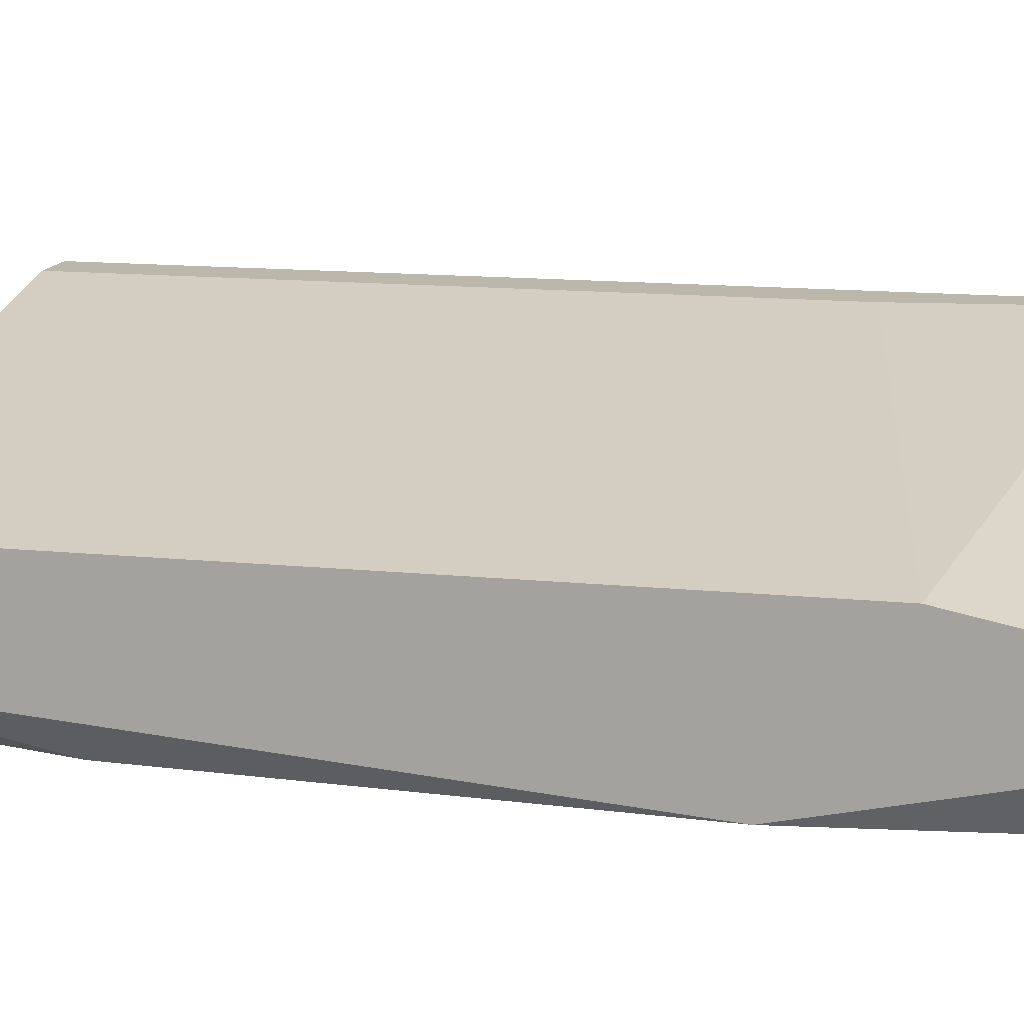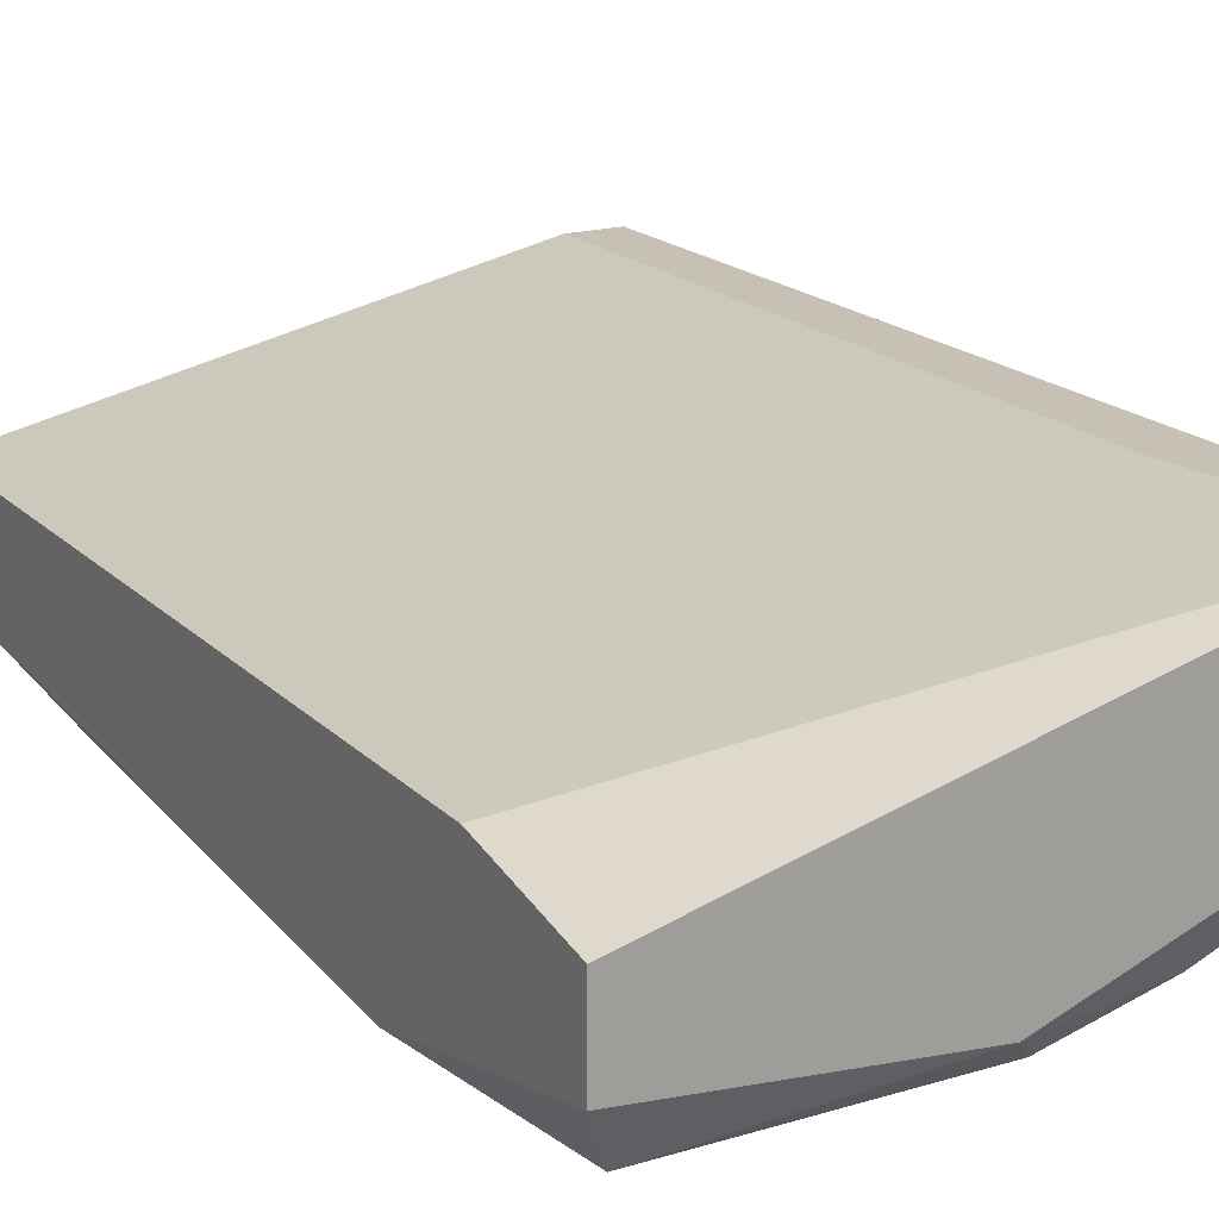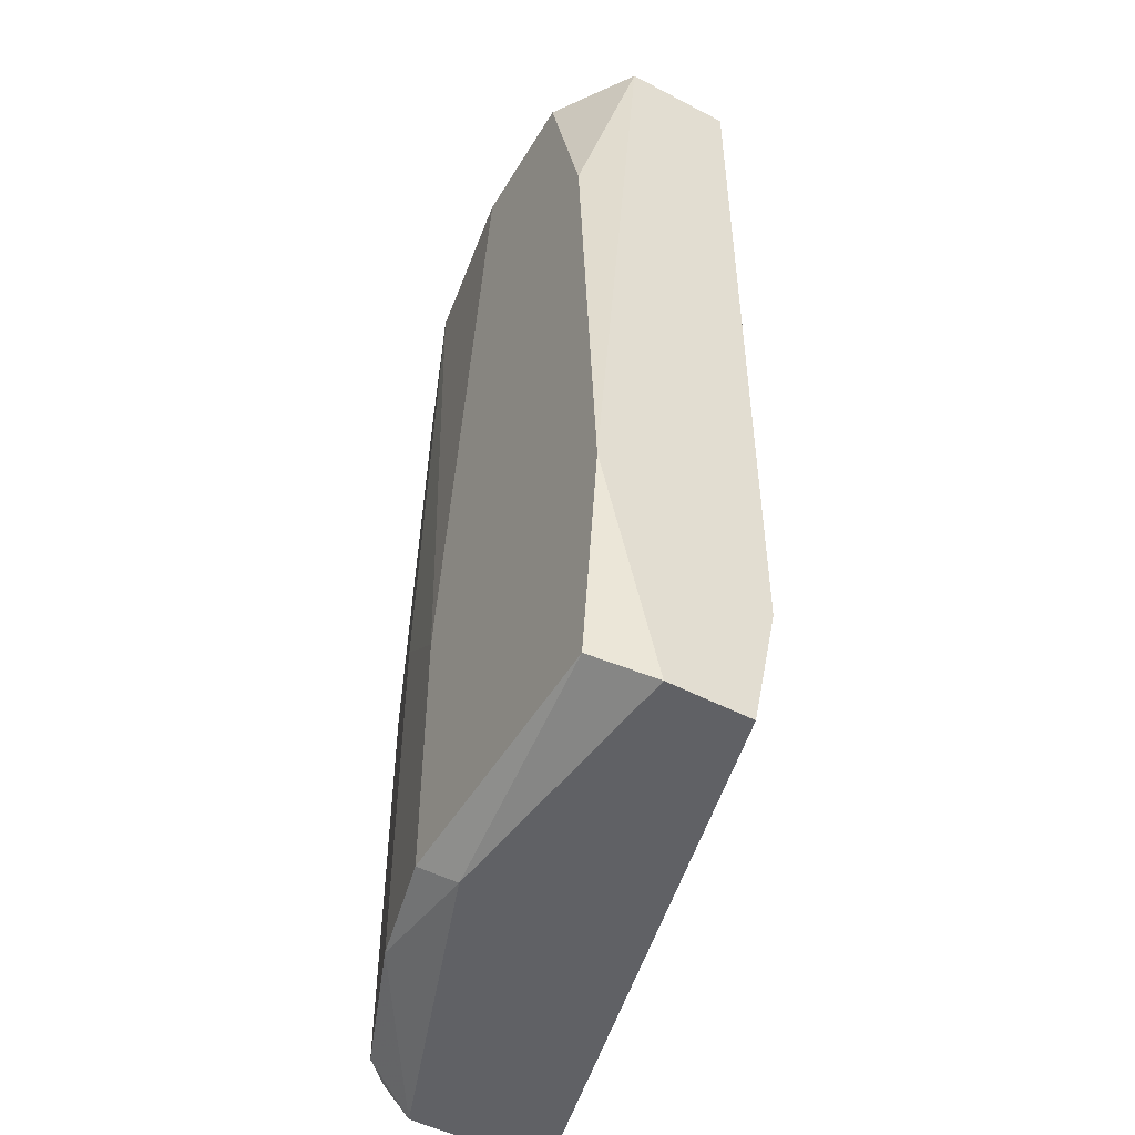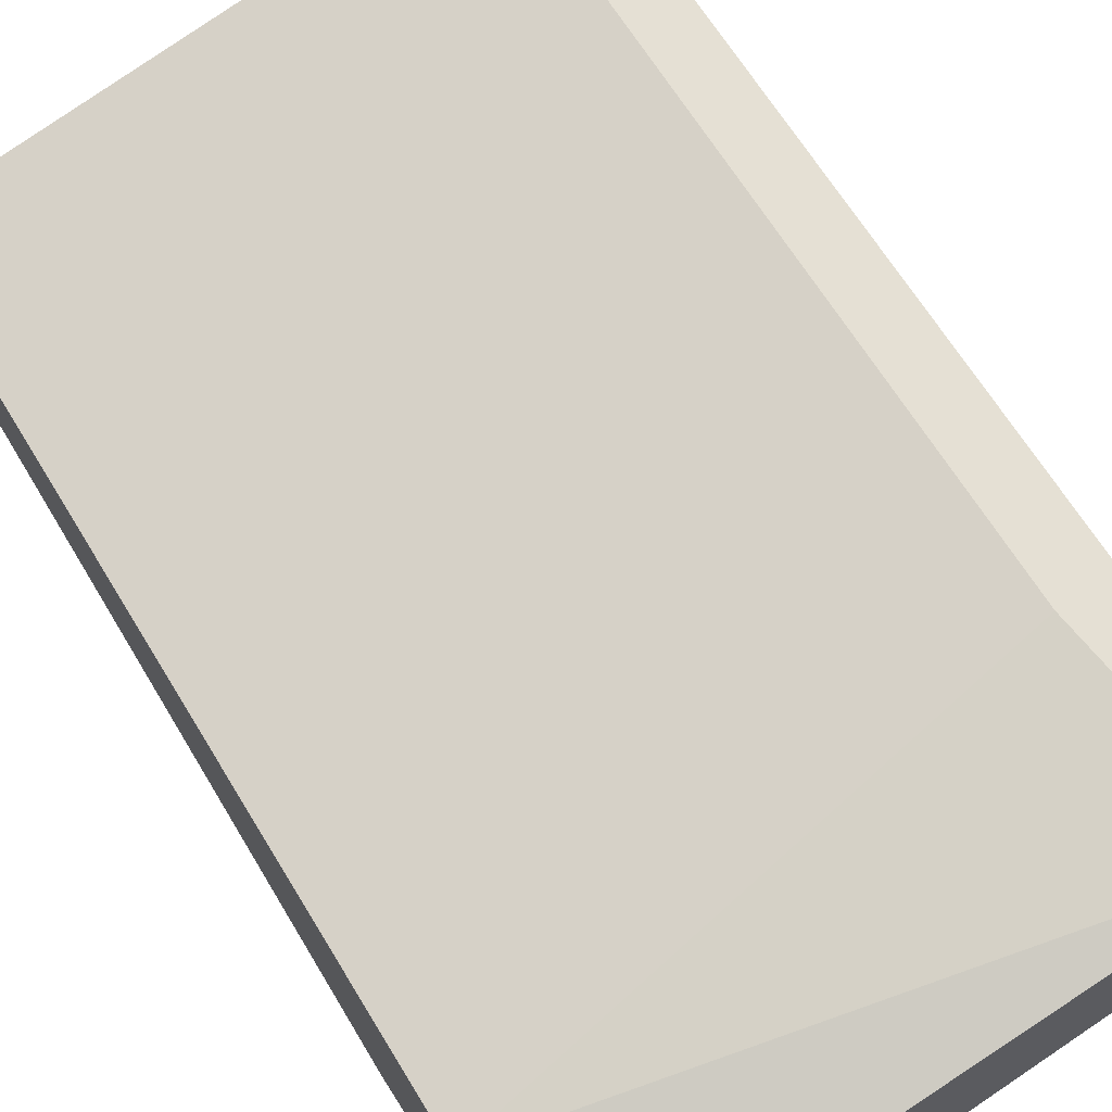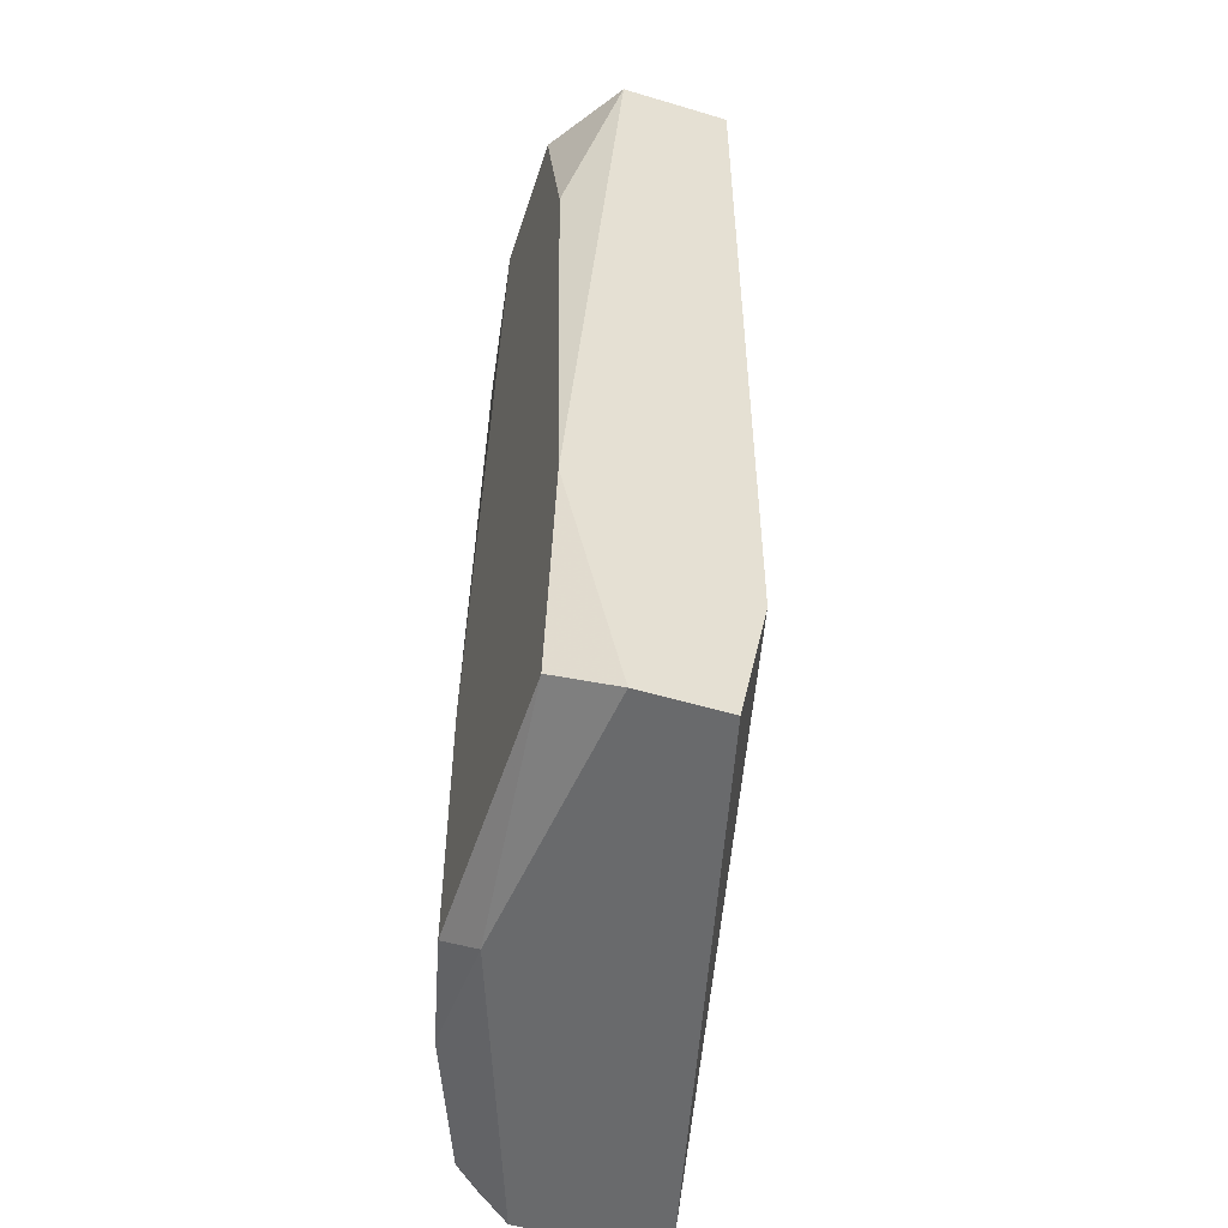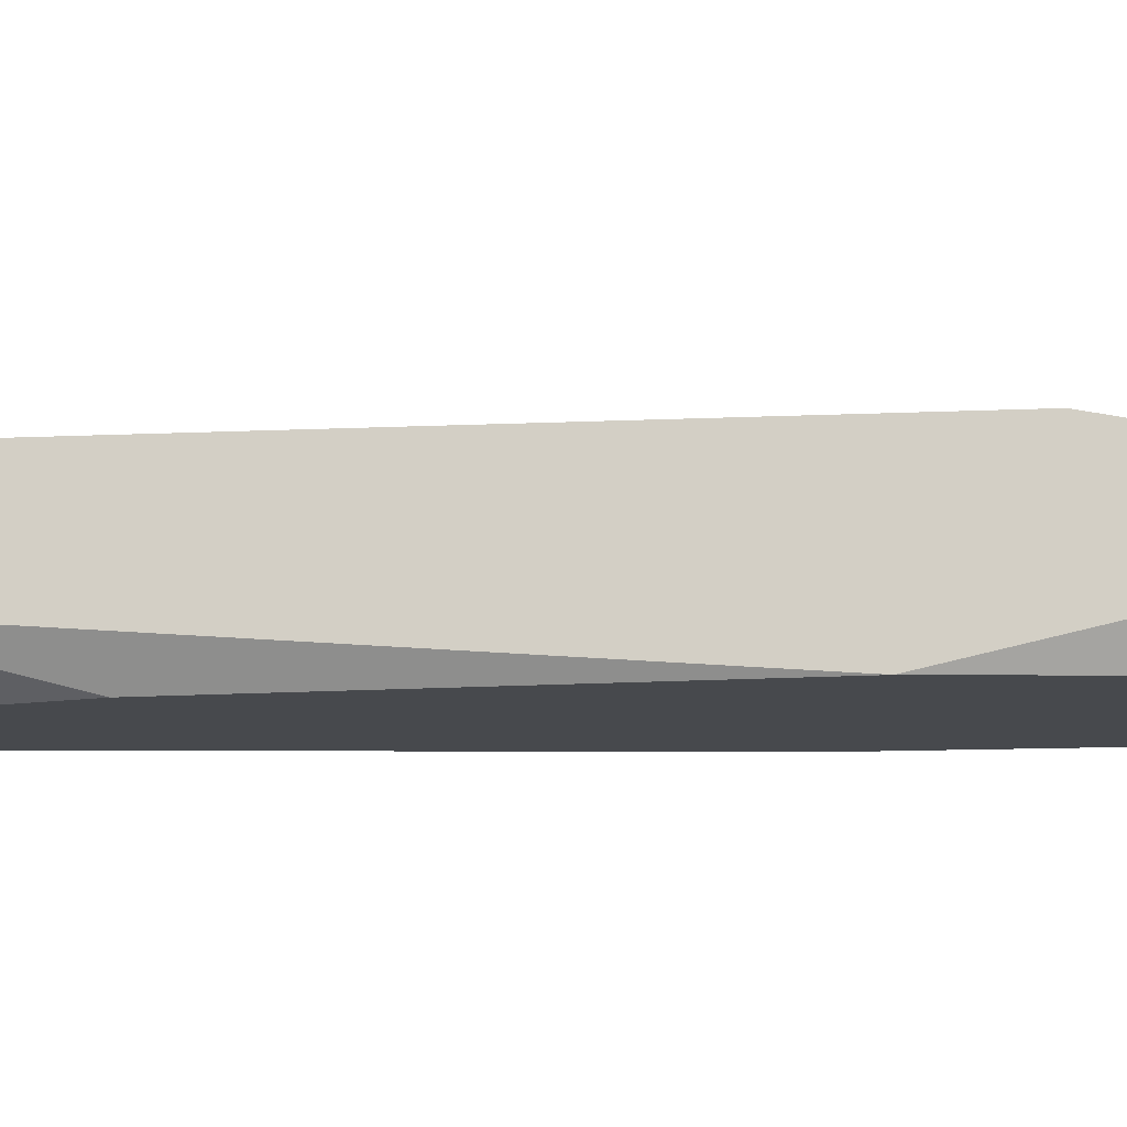
<metadata>
{"format":"obj","ext":"obj","renderer":"f3d","projection":"perspective","resolution":1024,"background":"white","views":[{"elev":14.2,"azim":-77.4,"up":"+Z"},{"elev":18.6,"azim":-29.8,"up":"+Z"},{"elev":-50.1,"azim":-119.9,"up":"+Y"},{"elev":65.9,"azim":-31.3,"up":"+Z"},{"elev":-52.9,"azim":-107.8,"up":"+Y"},{"elev":-12.3,"azim":-83.8,"up":"+Z"}]}
</metadata>
<code>
v -0.002309 0.009315 -0.03985
v 0.00767 -0.03311 -0.03985
v 0.00767 -0.02063 -0.03985
v 0.02015 -0.03311 -0.03486
v 0.02015 -0.03436 -0.03361
v 0.02015 -0.03436 -0.02737
v 0.02015 0.009315 -0.03486
v 0.02015 0.009315 -0.02737
v 0.01765 0.009315 -0.0361
v 0.01765 0.009315 -0.02737
v 0.01765 -0.02437 -0.02737
v 0.006424 -0.03436 -0.0386
v 0.0189 -0.03311 -0.0361
v 0.0189 -0.03436 -0.02737
v 0.0189 -0.01314 -0.0361
v -0.004804 -0.03311 -0.03985
v -0.004804 -0.000672 -0.03985
v -0.006053 -0.03436 -0.03735
v -0.006053 -0.03436 -0.03361
v -0.006053 -0.02812 -0.03236
v -0.006053 0.009315 -0.03735
v -0.006053 0.009315 -0.03236
v -0.006053 -0.02313 -0.03985
v 0.01266 -0.01564 -0.0386
v 0.01266 -0.03311 -0.0386
v 0.003929 0.009315 -0.03985
v 0.01141 0.009315 -0.0386
f 7 5 4
f 19 18 6
f 18 19 22
f 9 22 8
f 22 9 1
f 1 2 23
f 18 22 23
f 1 9 27
f 22 19 20
f 9 8 7
f 8 6 7
f 6 8 10
f 8 22 10
f 22 20 10
f 6 18 5
f 7 6 5
f 22 1 21
f 23 22 21
f 6 10 11
f 10 20 11
f 2 1 26
f 1 27 26
f 23 2 16
f 18 23 16
f 5 18 12
f 18 16 12
f 16 2 12
f 19 6 14
f 20 19 14
f 6 11 14
f 11 20 14
f 1 23 17
f 21 1 17
f 23 21 17
f 27 9 15
f 9 7 15
f 7 13 15
f 13 24 15
f 24 27 15
f 13 5 25
f 24 13 25
f 2 24 25
f 12 2 25
f 5 12 25
f 2 26 3
f 26 27 3
f 24 2 3
f 27 24 3
f 13 7 4
f 5 13 4

</code>
